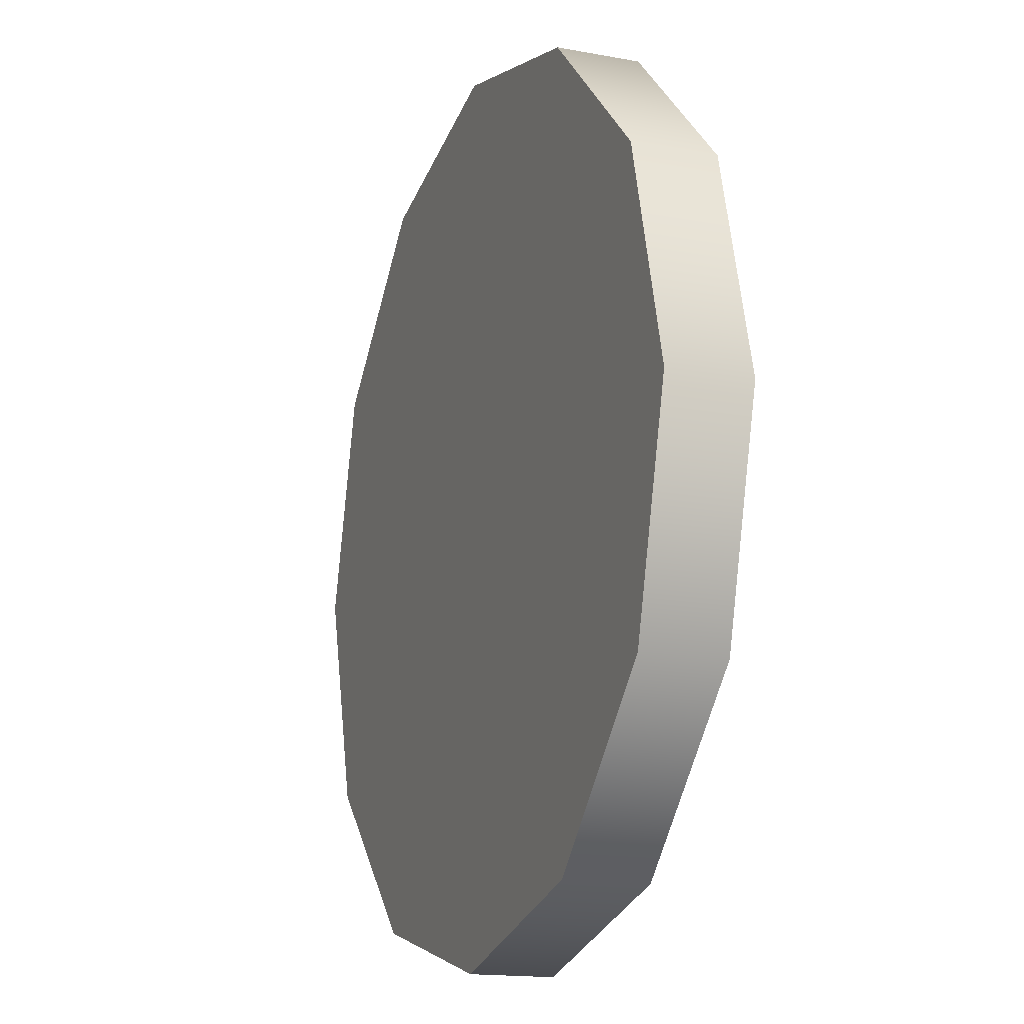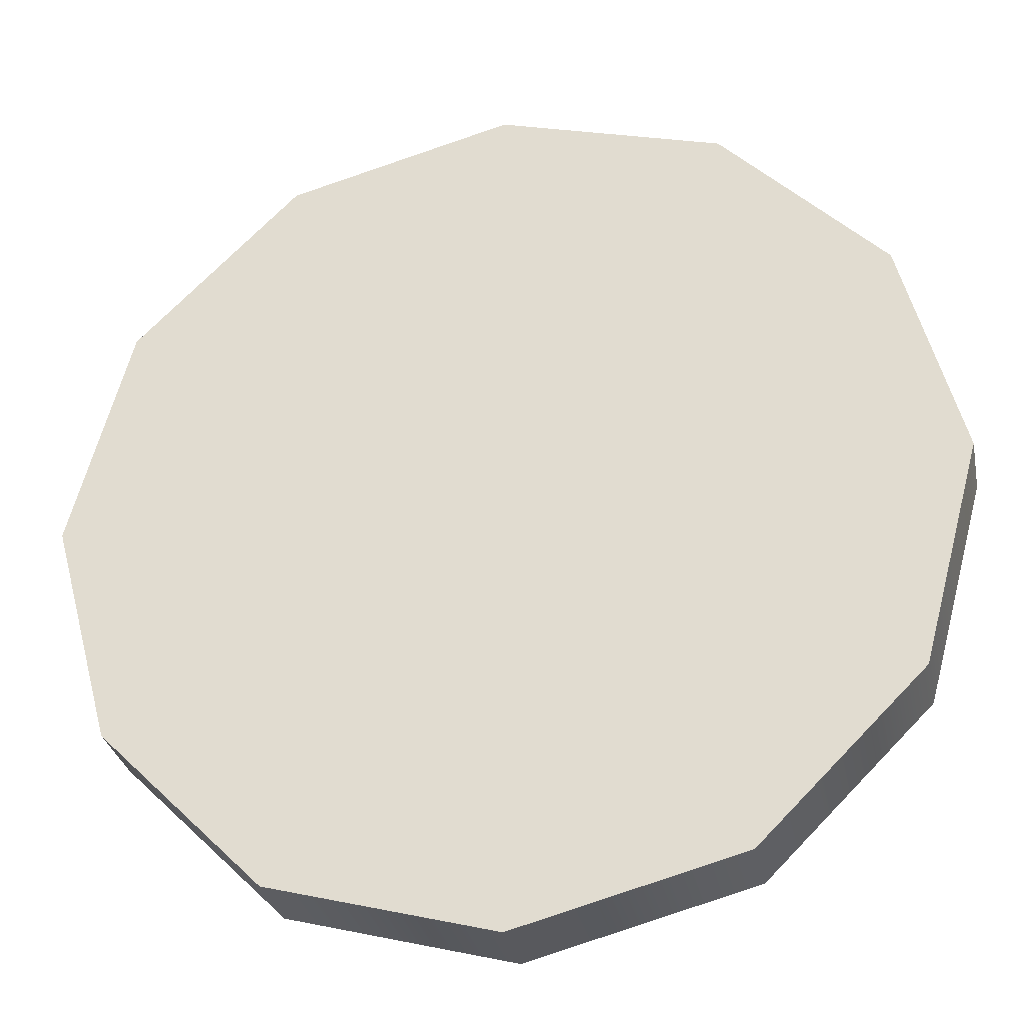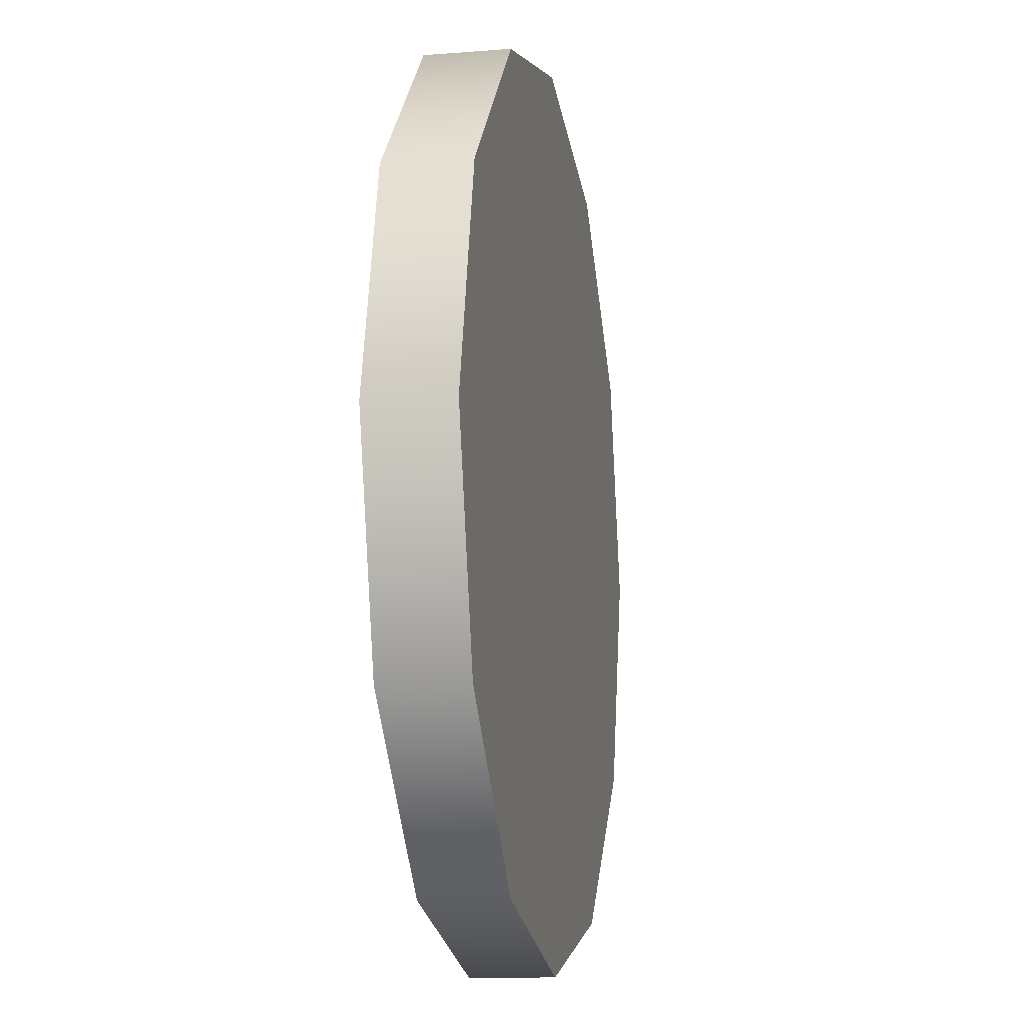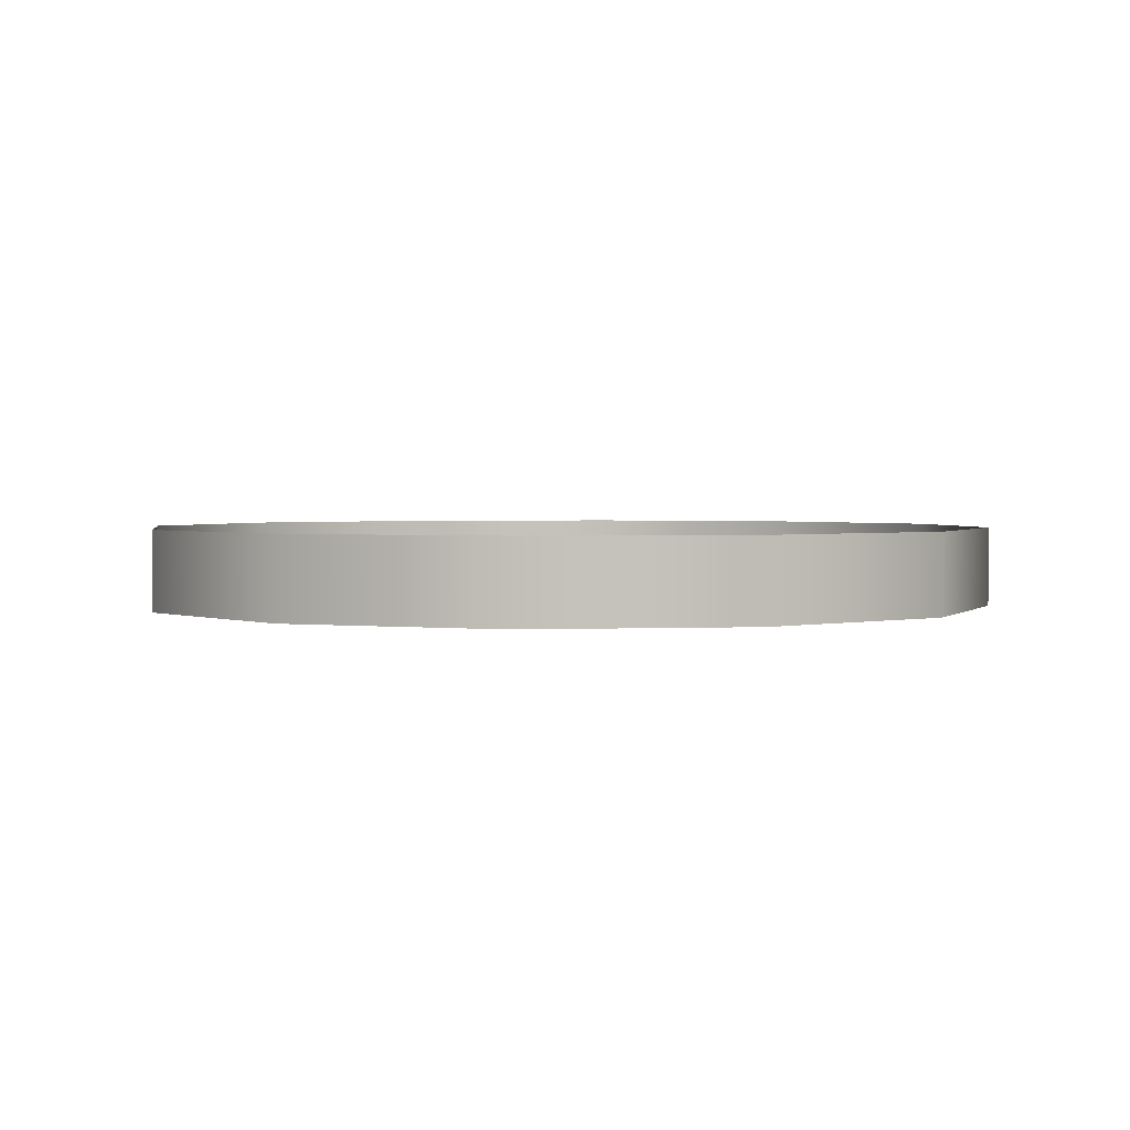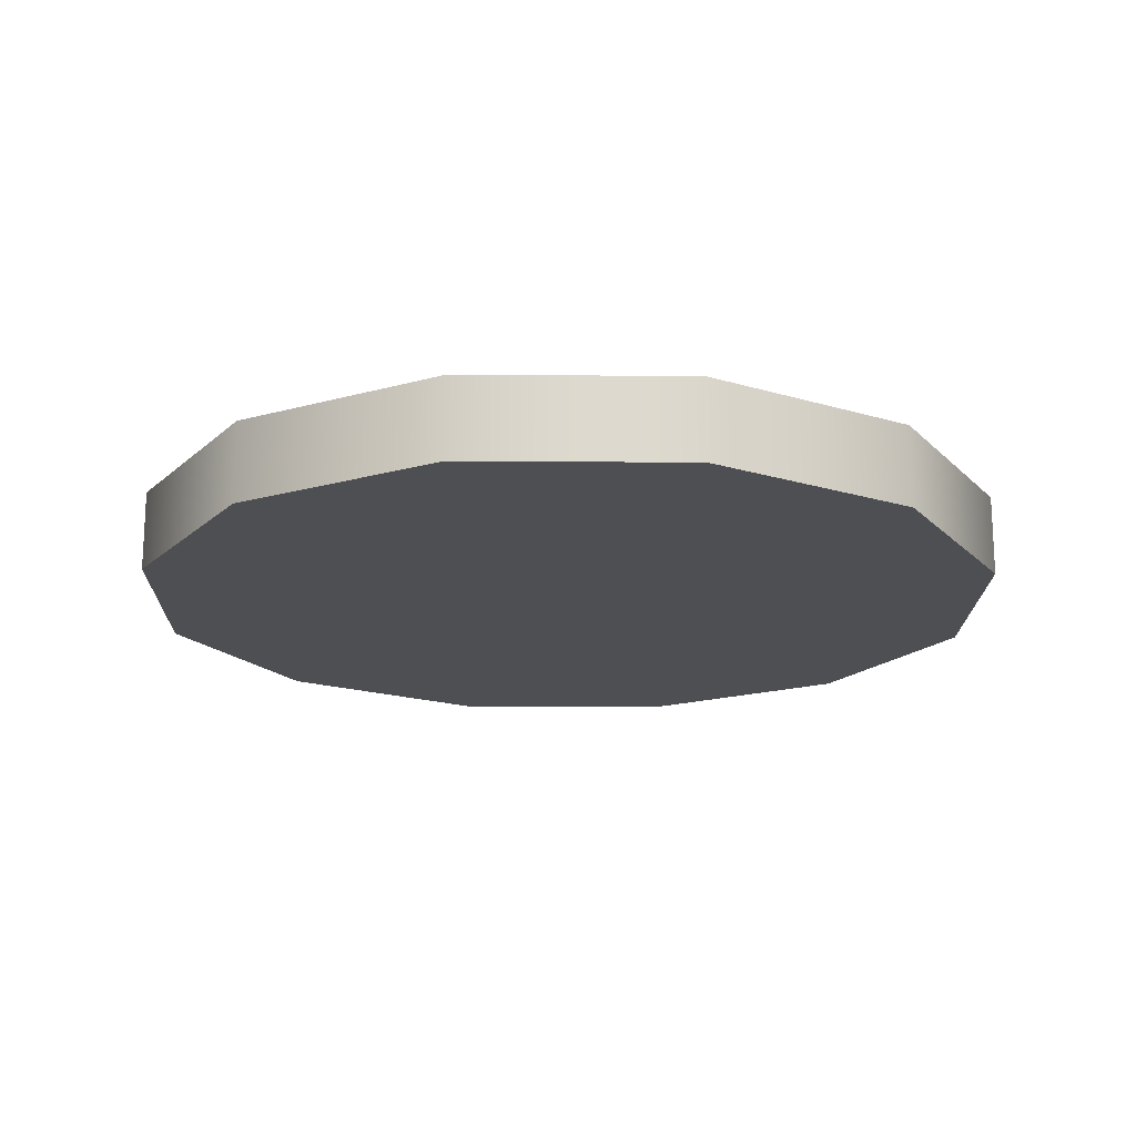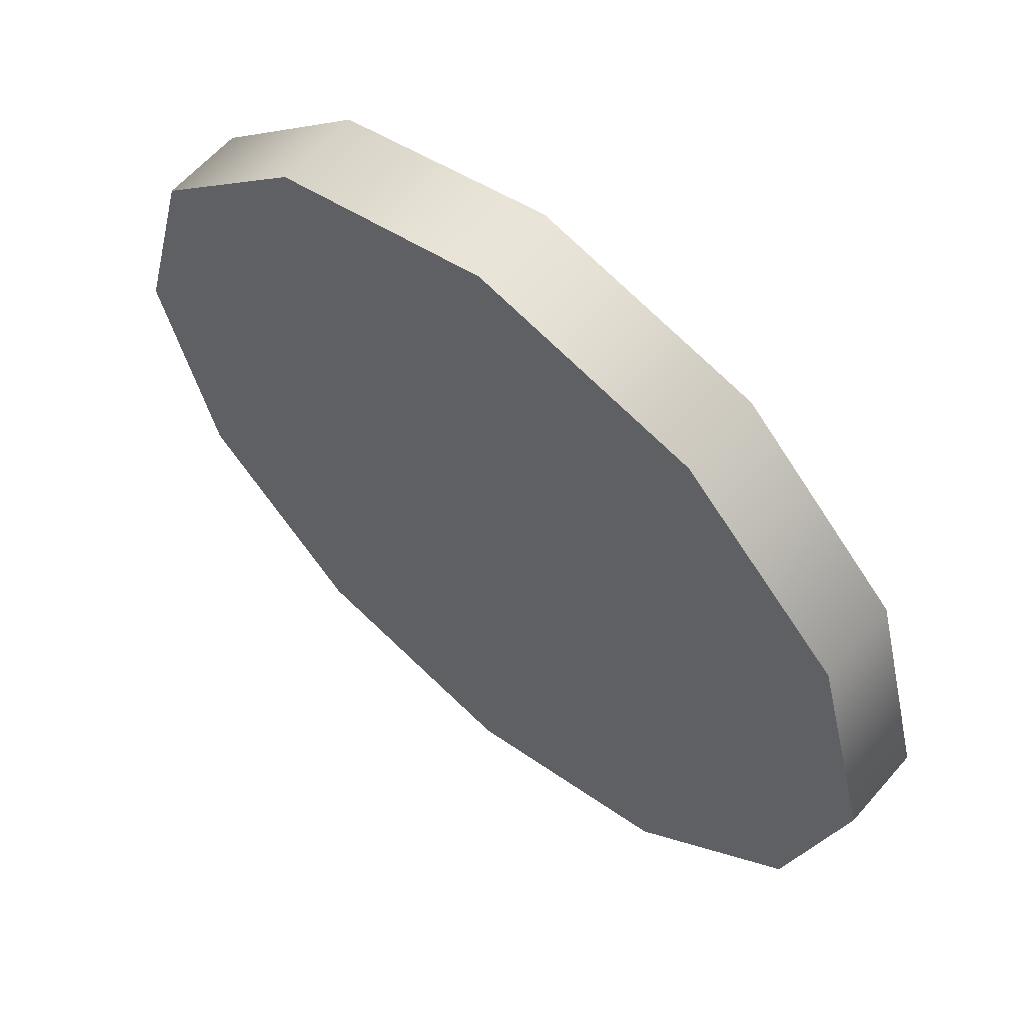
<metadata>
{"format":"obj","ext":"obj","renderer":"f3d","projection":"perspective","resolution":1024,"background":"white","views":[{"elev":-15.8,"azim":68.8,"up":"+Z"},{"elev":-30.0,"azim":11.3,"up":"+Z"},{"elev":-12.0,"azim":-79.3,"up":"+Z"},{"elev":2.0,"azim":-23.7,"up":"+Y"},{"elev":-17.9,"azim":-166.0,"up":"+Y"},{"elev":60.7,"azim":40.7,"up":"+Z"}]}
</metadata>
<code>
v 13.53 -2.872 -7.81
v 7.81 -2.872 -13.53
v 0 -2.872 -15.62
v -7.81 -2.872 -13.53
v -13.53 -2.872 -7.81
v -15.62 -2.872 0
v -13.53 -2.872 7.81
v -7.81 -2.872 13.53
v 0 -2.872 15.62
v 7.81 -2.872 13.53
v 13.53 -2.872 7.81
v 15.62 -2.872 0
v 13.53 0 -7.81
v 7.81 0 -13.53
v 0 0 -15.62
v -7.81 0 -13.53
v -13.53 0 -7.81
v -15.62 0 0
v -13.53 0 7.81
v -7.81 0 13.53
v 0 0 15.62
v 7.81 0 13.53
v 13.53 0 7.81
v 15.62 0 0
v 0 -2.872 0
f 1 2 14 13
f 2 3 15 14
f 3 4 16 15
f 4 5 17 16
f 5 6 18 17
f 6 7 19 18
f 7 8 20 19
f 8 9 21 20
f 9 10 22 21
f 10 11 23 22
f 11 12 24 23
f 12 1 13 24
f 2 1 25
f 3 2 25
f 4 3 25
f 5 4 25
f 6 5 25
f 7 6 25
f 8 7 25
f 9 8 25
f 10 9 25
f 11 10 25
f 12 11 25
f 1 12 25

</code>
